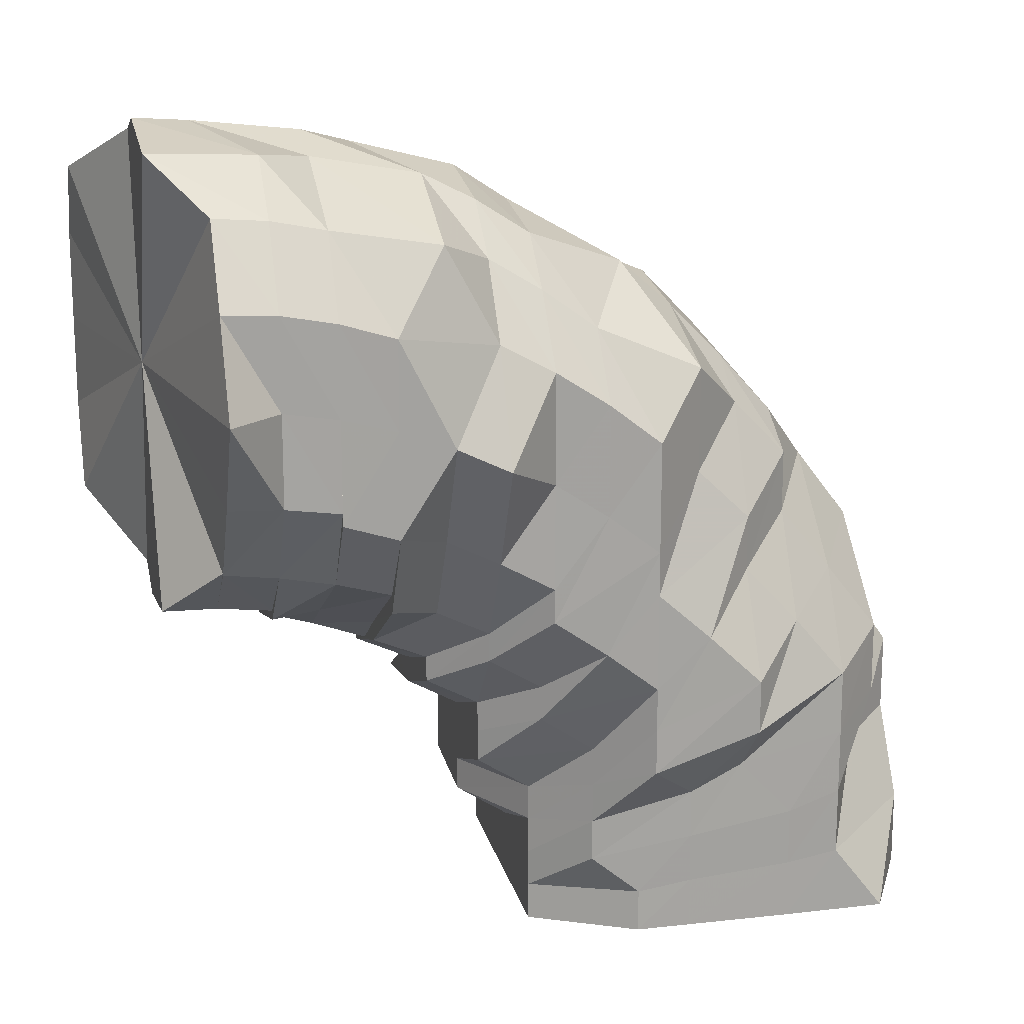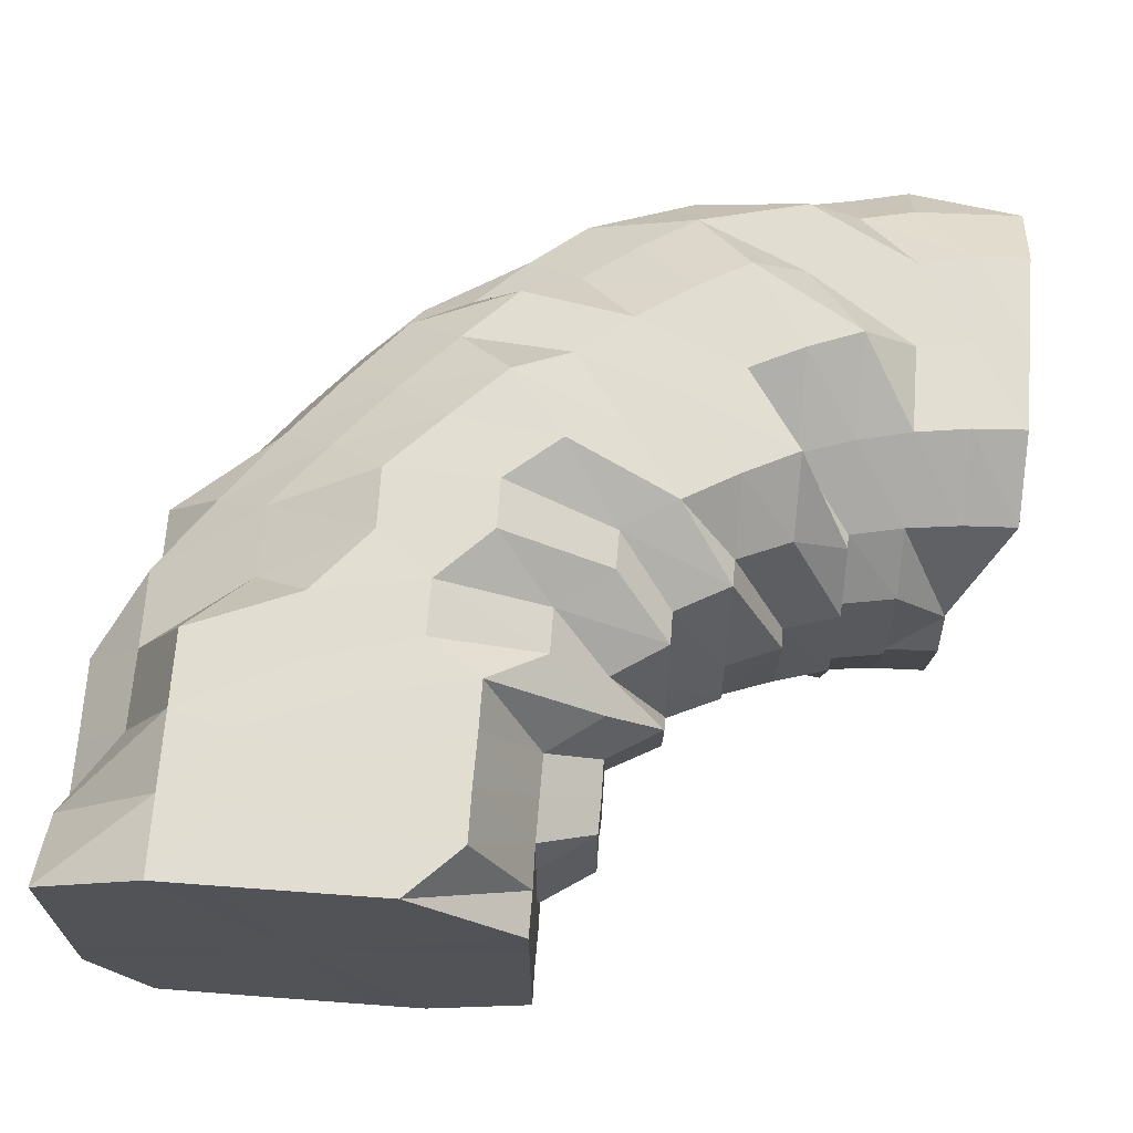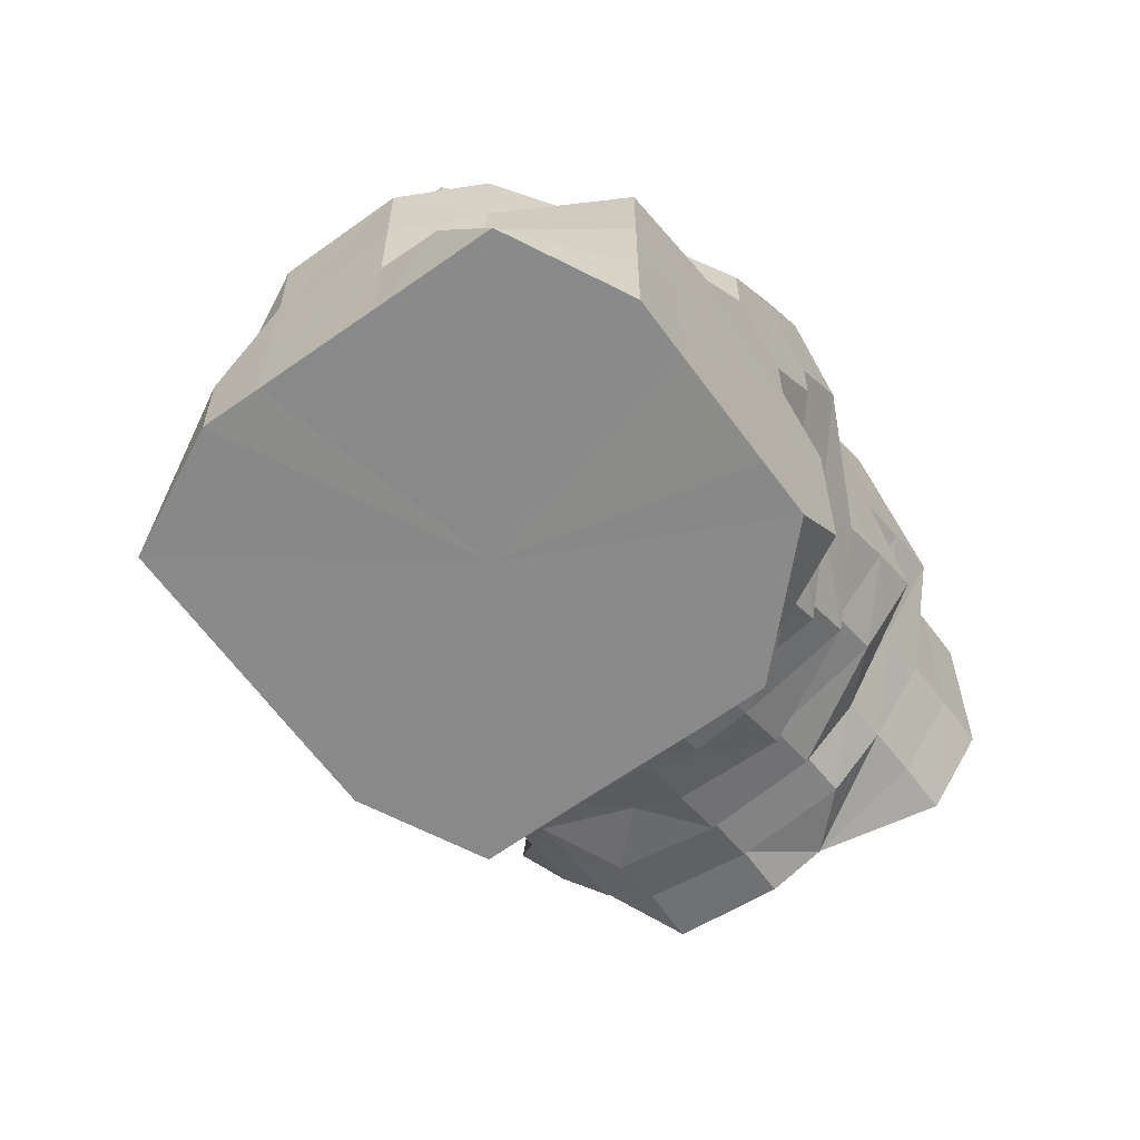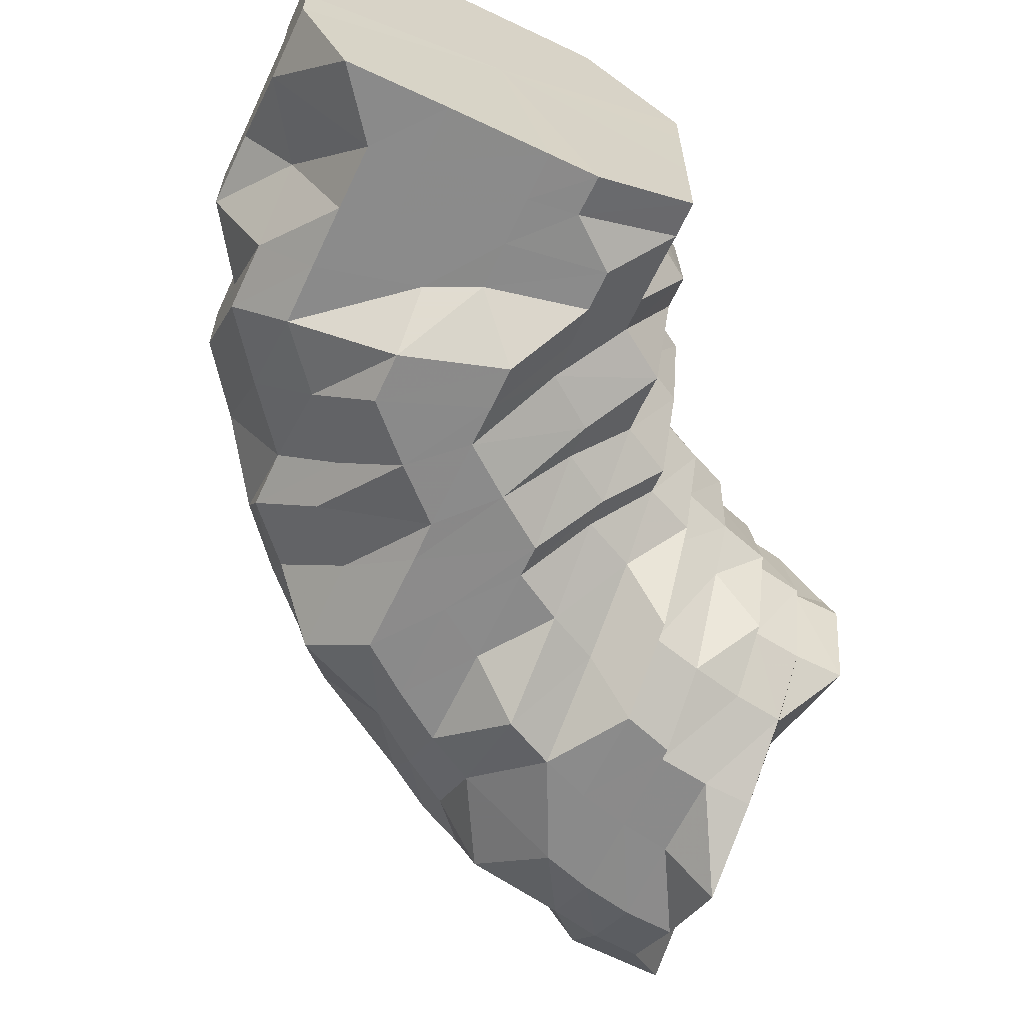
<metadata>
{"format":"obj","ext":"obj","renderer":"f3d","projection":"perspective","resolution":1024,"background":"white","views":[{"elev":17.2,"azim":-12.8,"up":"+Z"},{"elev":68.3,"azim":-175.7,"up":"+Y"},{"elev":-63.4,"azim":125.9,"up":"+Z"},{"elev":-63.7,"azim":154.7,"up":"+Y"}]}
</metadata>
<code>
o 25502
v 2212 1868 16.47
v 2212 1868 16.47
v 2212 1868 16.47
v 2212 1868 16.47
v 2212 1868 16.47
v 2212 1868 16.47
v 2212 1868 16.46
v 2212 1868 16.46
v 2212 1868 16.47
v 2212 1868 16.46
v 2212 1868 16.47
v 2212 1868 16.47
v 2212 1868 16.44
v 2212 1868 16.45
v 2212 1868 16.45
v 2212 1868 16.46
v 2212 1868 16.45
v 2212 1868 16.43
v 2212 1868 16.43
v 2212 1868 16.44
v 2212 1868 16.43
v 2212 1868 16.43
v 2212 1868 16.45
v 2212 1868 16.42
v 2212 1868 16.41
v 2212 1868 16.41
v 2212 1868 16.41
v 2212 1868 16.41
v 2212 1868 16.39
v 2212 1868 16.4
v 2212 1868 16.43
v 2212 1868 16.39
v 2212 1868 16.41
v 2212 1868 16.4
v 2212 1868 16.39
v 2212 1868 16.4
v 2212 1868 16.41
v 2212 1868 16.4
v 2212 1868 16.41
v 2212 1868 16.39
v 2212 1868 16.39
v 2212 1868 16.38
v 2212 1868 16.39
v 2212 1868 16.39
v 2212 1868 16.4
v 2212 1868 16.4
v 2212 1868 16.41
v 2212 1868 16.39
v 2212 1868 16.38
v 2212 1868 16.39
v 2212 1868 16.39
v 2212 1868 16.4
v 2212 1868 16.39
v 2212 1868 16.39
v 2212 1868 16.43
v 2212 1868 16.45
v 2212 1868 16.47
v 2212 1868 16.47
v 2212 1868 16.47
v 2212 1868 16.46
v 2212 1868 16.39
v 2212 1868 16.39
v 2212 1868 16.39
v 2212 1868 16.39
v 2212 1868 16.4
v 2212 1868 16.39
v 2212 1868 16.41
v 2212 1868 16.43
v 2212 1868 16.45
v 2212 1868 16.46
v 2212 1868 16.47
v 2212 1868 16.46
v 2212 1868 16.47
v 2212 1868 16.46
v 2212 1868 16.46
v 2212 1868 16.45
v 2212 1868 16.47
v 2212 1868 16.47
v 2212 1868 16.45
v 2212 1868 16.43
v 2212 1868 16.45
v 2212 1868 16.46
v 2212 1868 16.46
v 2212 1868 16.46
v 2212 1868 16.46
v 2212 1868 16.45
v 2212 1868 16.44
v 2212 1868 16.46
v 2212 1868 16.42
v 2212 1868 16.4
v 2212 1868 16.42
v 2212 1868 16.43
v 2212 1868 16.39
v 2212 1868 16.41
v 2212 1868 16.38
v 2212 1868 16.38
v 2212 1868 16.39
v 2212 1868 16.44
v 2212 1868 16.45
v 2212 1868 16.4
v 2212 1868 16.41
v 2212 1868 16.42
v 2212 1868 16.44
v 2212 1868 16.4
v 2212 1868 16.42
v 2212 1868 16.39
v 2212 1868 16.4
v 2212 1868 16.38
v 2212 1868 16.38
v 2212 1868 16.37
v 2212 1868 16.37
v 2212 1868 16.38
v 2212 1868 16.37
v 2212 1868 16.37
v 2212 1868 16.38
v 2212 1868 16.36
v 2212 1868 16.36
v 2212 1868 16.36
v 2212 1868 16.36
v 2212 1868 16.36
v 2212 1868 16.35
v 2212 1868 16.36
v 2212 1868 16.36
v 2212 1868 16.36
v 2212 1868 16.36
v 2212 1868 16.37
v 2212 1868 16.37
v 2212 1868 16.37
v 2212 1868 16.37
v 2212 1868 16.36
v 2212 1868 16.36
v 2212 1868 16.37
v 2212 1868 16.37
v 2212 1868 16.38
v 2212 1868 16.38
v 2212 1868 16.38
v 2212 1868 16.38
v 2212 1868 16.38
v 2212 1868 16.37
v 2212 1868 16.36
v 2212 1868 16.38
v 2212 1868 16.38
v 2212 1868 16.39
v 2212 1868 16.41
v 2212 1868 16.39
v 2212 1868 16.41
v 2212 1868 16.38
v 2212 1868 16.39
v 2212 1868 16.39
v 2212 1868 16.39
v 2212 1868 16.4
v 2212 1868 16.38
v 2212 1868 16.38
v 2212 1868 16.38
v 2212 1868 16.39
v 2212 1868 16.39
v 2212 1868 16.4
v 2212 1868 16.38
v 2212 1868 16.38
v 2212 1868 16.38
v 2212 1868 16.39
v 2212 1868 16.38
v 2212 1868 16.38
v 2212 1868 16.39
v 2212 1868 16.39
v 2212 1868 16.39
v 2212 1868 16.39
v 2212 1868 16.4
v 2212 1868 16.4
v 2212 1868 16.41
v 2212 1868 16.39
v 2212 1868 16.42
v 2212 1868 16.41
v 2212 1868 16.41
v 2212 1868 16.41
v 2212 1868 16.42
v 2212 1868 16.4
v 2212 1868 16.42
v 2212 1868 16.4
v 2212 1868 16.42
v 2212 1868 16.41
v 2212 1868 16.39
v 2212 1868 16.4
v 2212 1868 16.38
v 2212 1868 16.39
v 2212 1868 16.41
v 2212 1868 16.4
v 2212 1868 16.42
v 2212 1868 16.4
v 2212 1868 16.43
v 2212 1868 16.41
v 2212 1868 16.43
v 2212 1868 16.44
v 2212 1868 16.44
v 2212 1868 16.43
v 2212 1868 16.42
v 2212 1868 16.42
v 2212 1868 16.41
v 2212 1868 16.44
v 2212 1868 16.44
v 2212 1868 16.44
v 2212 1868 16.44
v 2212 1868 16.42
v 2212 1868 16.43
v 2212 1868 16.45
v 2212 1868 16.42
v 2212 1868 16.43
v 2212 1868 16.4
v 2212 1868 16.41
v 2212 1868 16.4
v 2212 1868 16.44
v 2212 1868 16.41
v 2212 1868 16.42
v 2212 1868 16.4
v 2212 1868 16.38
v 2212 1868 16.4
v 2212 1868 16.39
v 2212 1868 16.38
v 2212 1868 16.38
v 2212 1868 16.37
v 2212 1868 16.39
v 2212 1868 16.37
v 2212 1868 16.36
v 2212 1868 16.39
v 2212 1868 16.37
v 2212 1868 16.37
v 2212 1868 16.39
v 2212 1868 16.38
v 2212 1868 16.36
v 2212 1868 16.35
v 2212 1868 16.35
v 2212 1868 16.36
v 2212 1868 16.36
v 2212 1868 16.34
v 2212 1868 16.34
v 2212 1868 16.35
v 2212 1868 16.33
v 2212 1868 16.34
v 2212 1868 16.33
v 2212 1868 16.32
v 2212 1868 16.33
v 2212 1868 16.32
v 2212 1868 16.33
v 2212 1868 16.32
v 2212 1868 16.35
v 2212 1868 16.32
v 2212 1868 16.32
v 2212 1868 16.32
v 2212 1868 16.32
v 2212 1868 16.32
v 2212 1868 16.32
v 2212 1868 16.33
v 2212 1868 16.32
v 2212 1868 16.32
v 2212 1868 16.32
v 2212 1868 16.33
v 2212 1868 16.32
v 2212 1868 16.32
v 2212 1868 16.33
v 2212 1868 16.32
v 2212 1868 16.32
v 2212 1868 16.35
v 2212 1868 16.33
v 2212 1868 16.32
v 2212 1868 16.34
v 2212 1868 16.36
v 2212 1868 16.36
v 2212 1868 16.34
v 2212 1868 16.35
v 2212 1868 16.37
v 2212 1868 16.37
v 2212 1868 16.38
v 2212 1868 16.38
v 2212 1868 16.37
v 2212 1868 16.37
v 2212 1868 16.36
v 2212 1868 16.36
v 2212 1868 16.35
v 2212 1868 16.35
v 2212 1868 16.35
v 2212 1868 16.34
v 2212 1868 16.34
v 2212 1868 16.35
v 2212 1868 16.35
v 2212 1868 16.33
v 2212 1868 16.32
v 2212 1868 16.33
v 2212 1868 16.35
v 2212 1868 16.34
v 2212 1868 16.34
v 2212 1868 16.35
v 2212 1868 16.34
v 2212 1868 16.34
v 2212 1868 16.33
v 2212 1868 16.33
v 2212 1868 16.32
v 2212 1868 16.32
v 2212 1868 16.32
v 2212 1868 16.32
v 2212 1868 16.32
v 2212 1868 16.32
v 2212 1868 16.33
v 2212 1868 16.32
v 2212 1868 16.32
v 2212 1868 16.32
v 2212 1868 16.32
v 2212 1868 16.32
v 2212 1868 16.32
v 2212 1868 16.32
v 2212 1868 16.32
v 2212 1868 16.32
v 2212 1868 16.32
v 2212 1868 16.33
v 2212 1868 16.32
v 2212 1868 16.32
v 2212 1868 16.32
v 2212 1868 16.32
v 2212 1868 16.33
v 2212 1868 16.33
v 2212 1868 16.34
v 2212 1868 16.33
v 2212 1868 16.34
v 2212 1868 16.35
v 2212 1868 16.33
v 2212 1868 16.34
v 2212 1868 16.34
v 2212 1868 16.34
v 2212 1868 16.35
v 2212 1868 16.35
v 2212 1868 16.36
v 2212 1868 16.37
v 2212 1868 16.39
v 2212 1868 16.41
v 2212 1868 16.43
v 2212 1868 16.44
v 2212 1868 16.46
v 2212 1868 16.45
v 2212 1868 16.46
v 2212 1868 16.45
v 2212 1868 16.45
v 2212 1868 16.44
v 2212 1868 16.44
v 2212 1868 16.43
v 2212 1868 16.43
v 2212 1868 16.43
v 2212 1868 16.41
v 2212 1868 16.41
v 2212 1868 16.41
v 2212 1868 16.4
v 2212 1868 16.4
v 2212 1868 16.39
v 2212 1868 16.41
v 2212 1868 16.4
v 2212 1868 16.4
v 2212 1868 16.4
v 2212 1868 16.39
v 2212 1868 16.39
v 2212 1868 16.38
v 2212 1868 16.4
v 2212 1868 16.39
v 2212 1868 16.39
v 2212 1868 16.39
v 2212 1868 16.39
v 2212 1868 16.38
v 2212 1868 16.39
v 2212 1868 16.39
v 2212 1868 16.38
v 2212 1868 16.38
v 2212 1868 16.38
v 2212 1868 16.39
v 2212 1868 16.4
v 2212 1868 16.39
v 2212 1868 16.39
v 2212 1868 16.39
v 2212 1868 16.4
v 2212 1868 16.4
v 2212 1868 16.38
v 2212 1868 16.38
v 2212 1868 16.39
v 2212 1868 16.39
v 2212 1868 16.41
v 2212 1868 16.41
f 1 2 3
f 4 5 1
f 5 2 6
f 7 8 4
f 8 5 9
f 8 10 5
f 5 11 2
f 10 11 5
f 11 12 2
f 13 10 8
f 10 14 11
f 15 13 8
f 15 8 16
f 17 15 16
f 17 16 18
f 19 15 17
f 13 20 10
f 20 14 10
f 21 13 15
f 19 21 15
f 22 19 23
f 21 24 13
f 24 20 13
f 25 21 19
f 26 24 21
f 26 27 24
f 28 25 19
f 29 27 26
f 30 25 28
f 28 19 31
f 30 32 33
f 34 30 28
f 35 36 34
f 37 28 31
f 38 28 39
f 37 31 18
f 40 41 38
f 42 41 40
f 43 44 42
f 45 37 18
f 45 46 47
f 48 45 18
f 49 50 48
f 48 51 52
f 53 54 18
f 55 56 18
f 57 58 18
f 59 57 18
f 60 59 18
f 61 62 18
f 61 63 64
f 65 66 18
f 67 65 18
f 68 67 18
f 69 68 18
f 70 69 18
f 71 72 18
f 71 73 72
f 2 73 71
f 73 74 72
f 2 12 73
f 75 74 76
f 12 77 73
f 73 77 74
f 12 78 77
f 76 79 80
f 74 79 81
f 77 82 74
f 74 82 79
f 77 83 82
f 78 83 77
f 84 78 12
f 11 84 12
f 14 84 11
f 84 85 78
f 14 86 84
f 86 85 84
f 87 86 14
f 20 87 14
f 78 88 83
f 85 88 78
f 89 87 20
f 24 89 20
f 27 89 24
f 27 90 89
f 89 91 87
f 90 91 89
f 91 92 87
f 87 92 86
f 93 90 94
f 95 96 93
f 97 96 90
f 92 98 86
f 86 98 85
f 98 99 85
f 85 99 88
f 96 100 90
f 90 100 91
f 91 101 92
f 100 101 91
f 92 102 98
f 101 102 92
f 98 103 99
f 102 103 98
f 101 104 102
f 102 105 103
f 104 105 102
f 106 104 101
f 100 106 101
f 104 107 105
f 108 106 100
f 96 108 100
f 106 109 104
f 109 107 104
f 108 110 106
f 110 109 106
f 111 108 96
f 112 111 96
f 113 110 108
f 111 113 108
f 110 114 109
f 109 115 107
f 114 115 109
f 116 114 110
f 113 116 110
f 114 117 115
f 118 113 111
f 116 119 114
f 119 117 114
f 120 116 113
f 118 120 113
f 121 119 116
f 120 121 116
f 122 120 118
f 123 121 120
f 122 123 120
f 124 123 125
f 126 122 118
f 127 118 111
f 126 118 127
f 127 111 112
f 128 122 126
f 129 127 112
f 128 130 131
f 132 126 127
f 132 127 129
f 133 128 126
f 133 126 132
f 129 112 134
f 135 128 133
f 136 132 129
f 137 133 132
f 137 132 136
f 138 133 137
f 138 135 133
f 135 139 128
f 139 140 128
f 136 129 141
f 141 129 134
f 134 142 143
f 29 143 144
f 134 97 29
f 145 29 146
f 147 134 29
f 141 134 147
f 147 29 148
f 149 147 148
f 150 148 151
f 152 147 150
f 153 141 147
f 154 149 155
f 155 156 157
f 158 159 156
f 160 153 158
f 161 160 154
f 162 141 153
f 160 162 153
f 162 136 141
f 163 136 162
f 163 137 136
f 164 162 160
f 164 163 162
f 165 164 160
f 166 165 161
f 165 160 44
f 167 137 163
f 167 138 137
f 168 163 164
f 168 167 163
f 169 164 165
f 169 168 164
f 170 169 165
f 170 165 171
f 172 169 173
f 174 170 171
f 175 168 169
f 176 175 169
f 175 177 168
f 177 167 168
f 178 175 176
f 177 179 167
f 179 138 167
f 180 177 175
f 178 180 175
f 181 179 177
f 180 181 177
f 179 182 138
f 182 135 138
f 181 183 179
f 183 182 179
f 182 184 135
f 184 139 135
f 183 185 182
f 185 184 182
f 186 183 181
f 187 185 183
f 186 187 183
f 188 186 181
f 188 181 180
f 189 187 186
f 190 188 180
f 190 180 178
f 191 186 188
f 191 189 186
f 192 188 190
f 192 191 188
f 193 190 178
f 194 192 190
f 194 190 193
f 193 178 195
f 195 178 176
f 195 176 196
f 196 197 198
f 199 193 195
f 200 195 196
f 199 195 200
f 201 194 193
f 201 193 199
f 202 194 201
f 200 196 203
f 202 204 194
f 204 192 194
f 205 202 201
f 204 206 192
f 206 191 192
f 207 204 202
f 206 208 191
f 208 189 191
f 209 206 204
f 207 209 204
f 210 208 206
f 209 210 206
f 211 207 202
f 211 202 205
f 212 209 207
f 213 207 211
f 213 212 207
f 214 210 209
f 212 214 209
f 214 215 210
f 216 212 213
f 217 214 212
f 216 217 212
f 217 218 214
f 218 215 214
f 219 217 216
f 220 218 217
f 219 220 217
f 215 221 210
f 210 221 208
f 218 222 215
f 220 223 218
f 223 222 218
f 221 224 208
f 208 224 189
f 215 225 221
f 222 225 215
f 221 226 224
f 225 226 221
f 224 227 189
f 189 227 187
f 226 228 224
f 224 228 227
f 225 229 226
f 222 230 225
f 230 229 225
f 231 230 222
f 223 231 222
f 226 232 228
f 229 232 226
f 232 233 228
f 230 234 229
f 229 235 232
f 234 235 229
f 235 236 232
f 232 236 233
f 234 237 235
f 238 234 230
f 231 238 230
f 238 239 234
f 239 237 234
f 239 240 237
f 235 241 236
f 237 241 235
f 237 242 241
f 241 243 236
f 241 244 243
f 236 243 245
f 236 245 233
f 246 247 237
f 247 248 241
f 248 249 243
f 247 248 250
f 248 249 250
f 246 247 250
f 249 251 250
f 249 251 252
f 243 252 245
f 243 253 252
f 254 246 250
f 254 246 239
f 251 255 250
f 251 255 256
f 252 257 256
f 255 258 250
f 255 258 259
f 256 260 259
f 258 261 250
f 252 256 262
f 245 252 262
f 258 261 263
f 259 264 263
f 262 256 265
f 256 259 265
f 245 262 266
f 233 245 266
f 262 265 267
f 266 262 267
f 265 259 268
f 259 263 268
f 267 265 269
f 265 268 269
f 233 266 270
f 228 233 270
f 228 270 227
f 270 266 271
f 266 267 271
f 227 270 272
f 270 271 272
f 227 272 187
f 187 272 185
f 272 273 185
f 272 271 273
f 185 273 184
f 271 267 274
f 271 274 273
f 267 269 274
f 273 275 184
f 273 274 275
f 184 275 139
f 274 269 276
f 274 276 275
f 275 277 139
f 275 276 277
f 139 277 140
f 269 278 276
f 269 268 278
f 276 279 277
f 276 278 279
f 277 280 140
f 277 279 280
f 140 280 123
f 268 281 278
f 268 263 281
f 278 282 279
f 278 281 282
f 279 283 280
f 279 282 283
f 280 284 123
f 280 283 284
f 123 284 121
f 263 285 281
f 263 286 285
f 281 287 282
f 281 285 287
f 284 288 121
f 121 288 119
f 284 289 288
f 283 289 284
f 282 290 283
f 283 290 289
f 282 287 290
f 288 291 119
f 119 291 117
f 289 292 288
f 288 292 291
f 290 293 289
f 289 293 292
f 287 294 290
f 290 294 293
f 287 295 294
f 285 295 287
f 285 296 295
f 261 297 285
f 261 297 250
f 297 298 295
f 297 298 250
f 295 299 294
f 295 300 299
f 298 301 299
f 298 301 250
f 294 299 302
f 294 302 293
f 299 303 302
f 299 304 303
f 301 305 303
f 301 305 250
f 305 306 250
f 305 306 307
f 306 308 250
f 303 309 307
f 306 308 310
f 308 311 250
f 311 254 250
f 308 311 312
f 311 254 313
f 307 314 310
f 310 315 312
f 312 316 313
f 313 317 239
f 313 239 238
f 318 313 238
f 312 313 318
f 318 238 231
f 310 312 319
f 319 312 318
f 320 318 231
f 319 318 320
f 320 231 223
f 321 310 319
f 307 310 321
f 322 319 320
f 321 319 322
f 323 320 223
f 322 320 323
f 323 223 220
f 324 307 321
f 303 307 324
f 302 303 324
f 324 321 325
f 325 321 322
f 302 324 326
f 326 324 325
f 293 302 326
f 293 326 292
f 292 326 327
f 326 325 327
f 292 327 291
f 325 322 328
f 327 325 328
f 328 322 323
f 291 327 329
f 327 328 329
f 291 329 117
f 328 323 330
f 329 328 330
f 330 323 220
f 330 220 219
f 329 330 331
f 117 329 331
f 331 330 219
f 117 331 115
f 331 219 332
f 115 331 332
f 332 219 216
f 115 332 107
f 332 216 333
f 107 332 333
f 333 216 213
f 107 333 105
f 333 213 334
f 105 333 334
f 334 213 211
f 105 334 103
f 334 211 335
f 103 334 335
f 335 211 205
f 103 335 99
f 99 335 336
f 335 205 336
f 99 336 88
f 336 205 337
f 205 201 337
f 337 201 199
f 88 336 338
f 336 337 338
f 88 338 83
f 337 199 339
f 338 337 339
f 339 199 200
f 83 338 340
f 338 339 340
f 83 340 82
f 339 200 341
f 340 339 341
f 341 200 203
f 82 340 342
f 340 341 342
f 82 342 79
f 341 203 343
f 342 341 343
f 79 342 344
f 342 343 344
f 79 344 345
f 80 344 346
f 344 343 347
f 344 347 348
f 346 347 349
f 349 350 351
f 343 352 347
f 343 203 352
f 347 352 353
f 347 353 354
f 352 355 353
f 203 174 352
f 352 174 355
f 203 196 174
f 196 170 174
f 174 171 355
f 355 171 356
f 355 356 357
f 357 356 358
f 359 355 360
f 360 358 361
f 361 358 362
f 363 364 358
f 365 366 356
f 366 367 368
f 368 369 370
f 371 372 373
f 374 375 376
f 377 378 379
f 380 381 382

</code>
